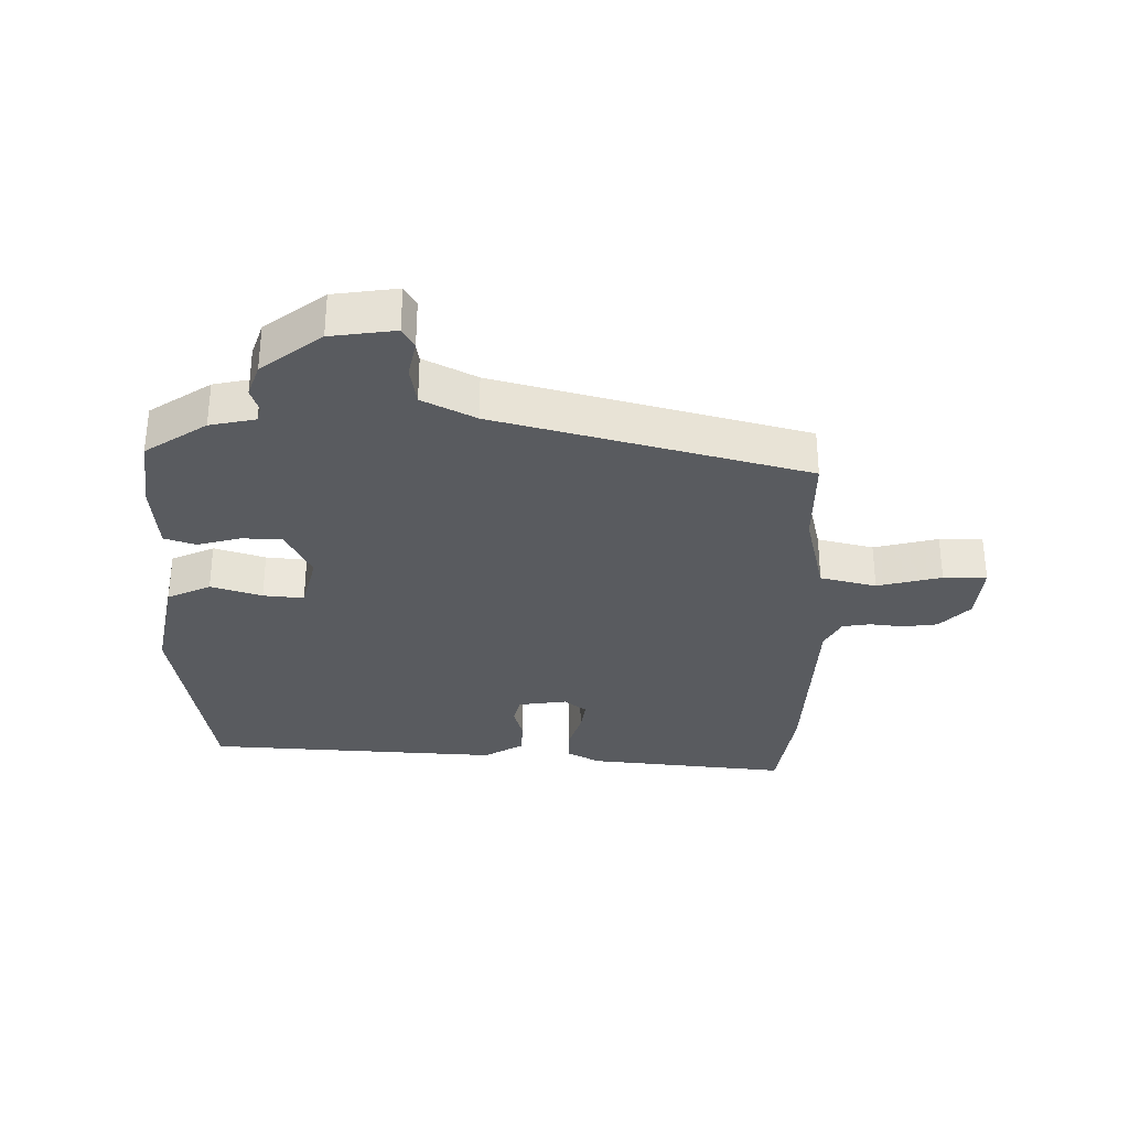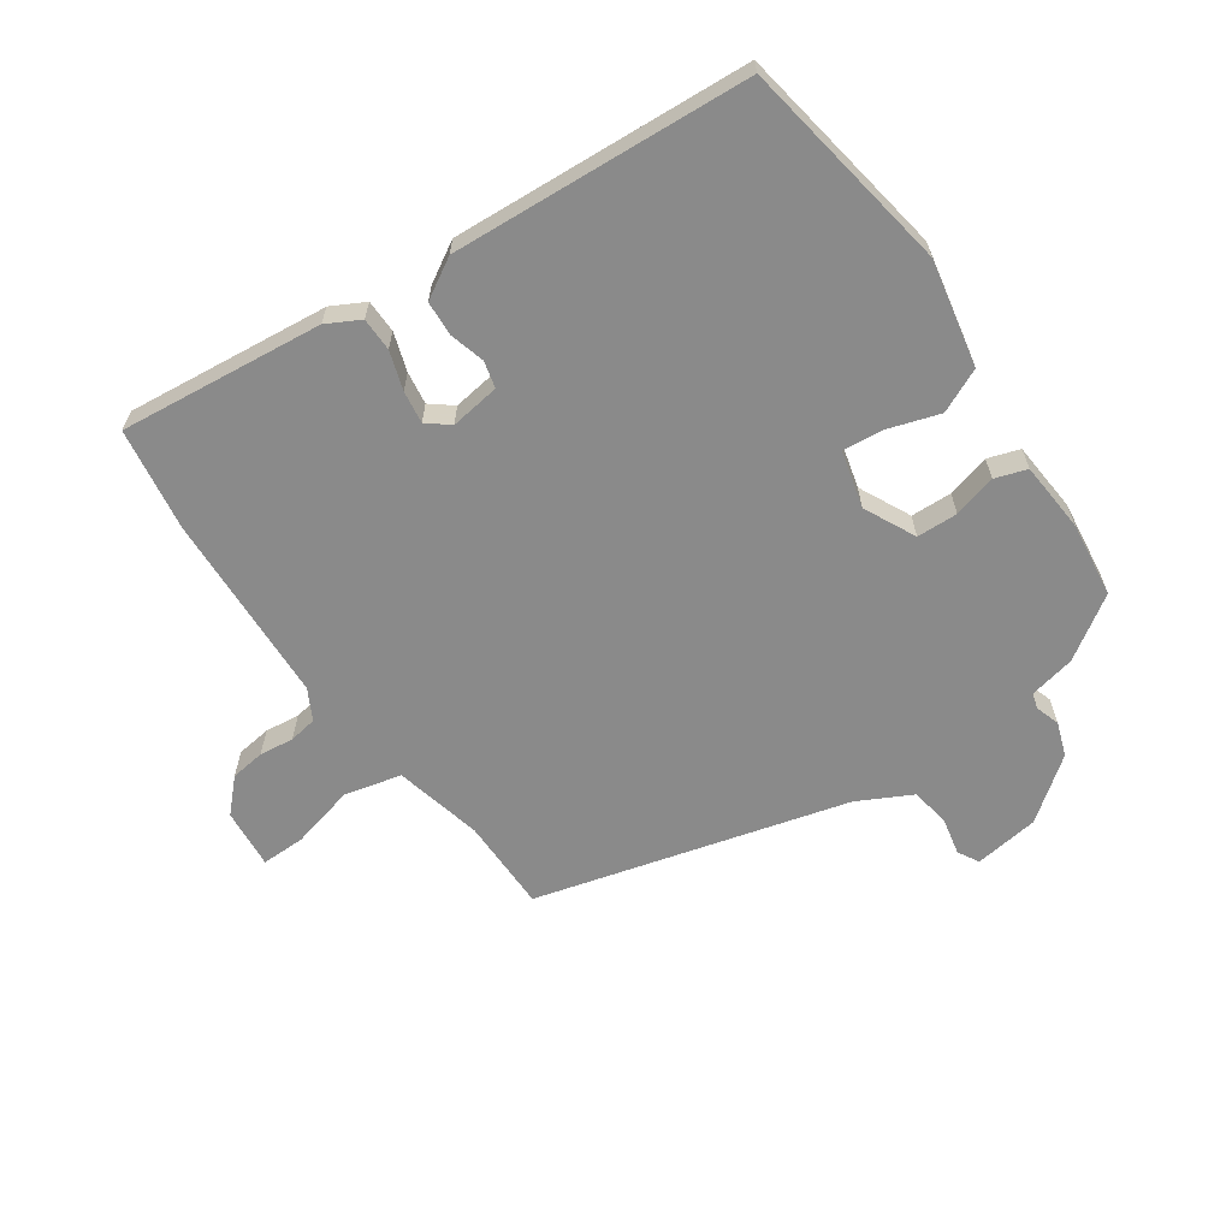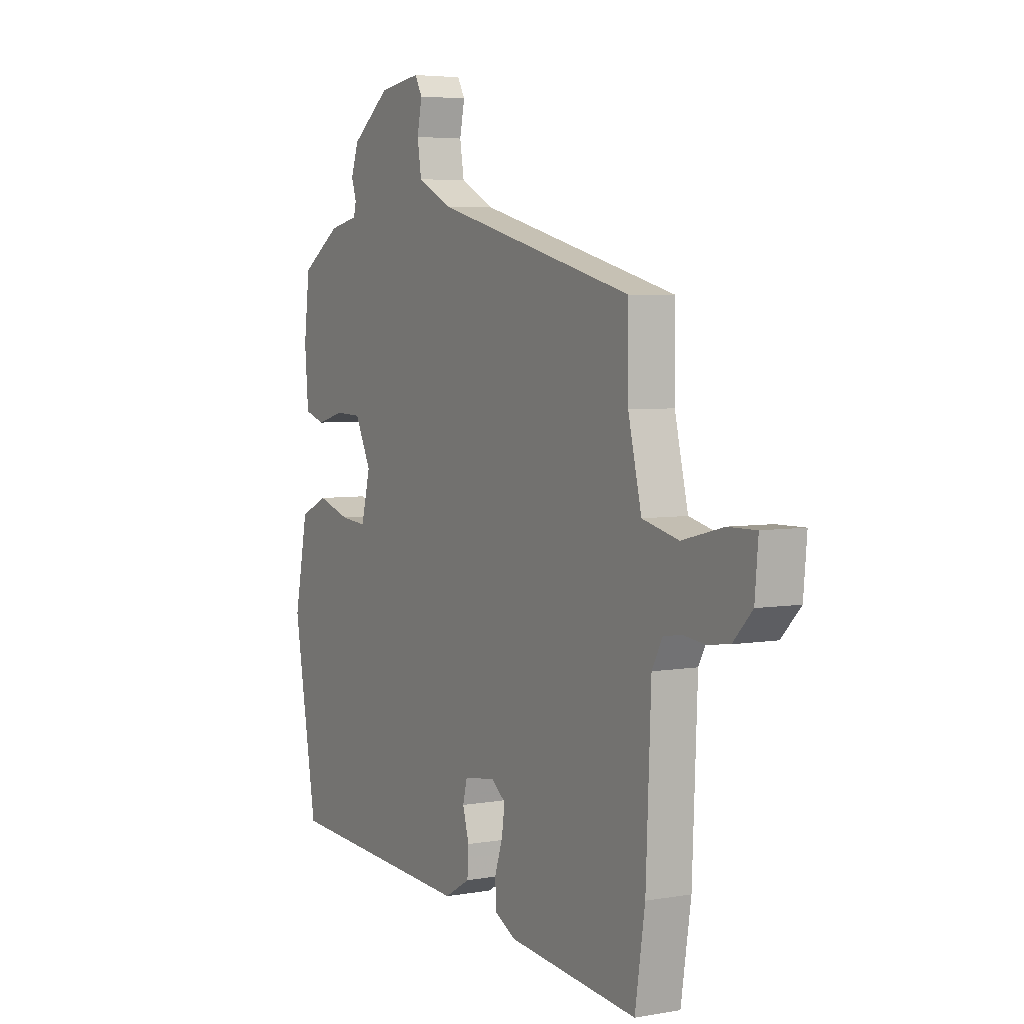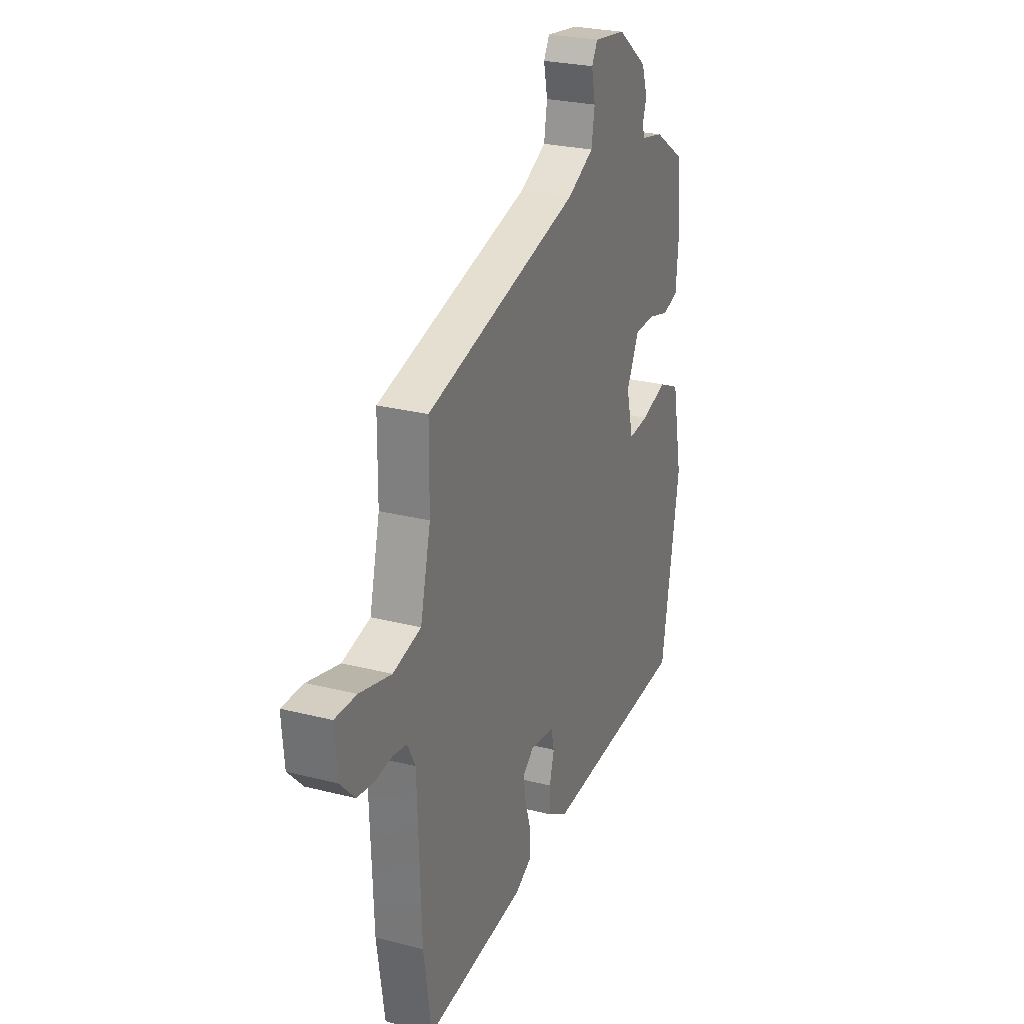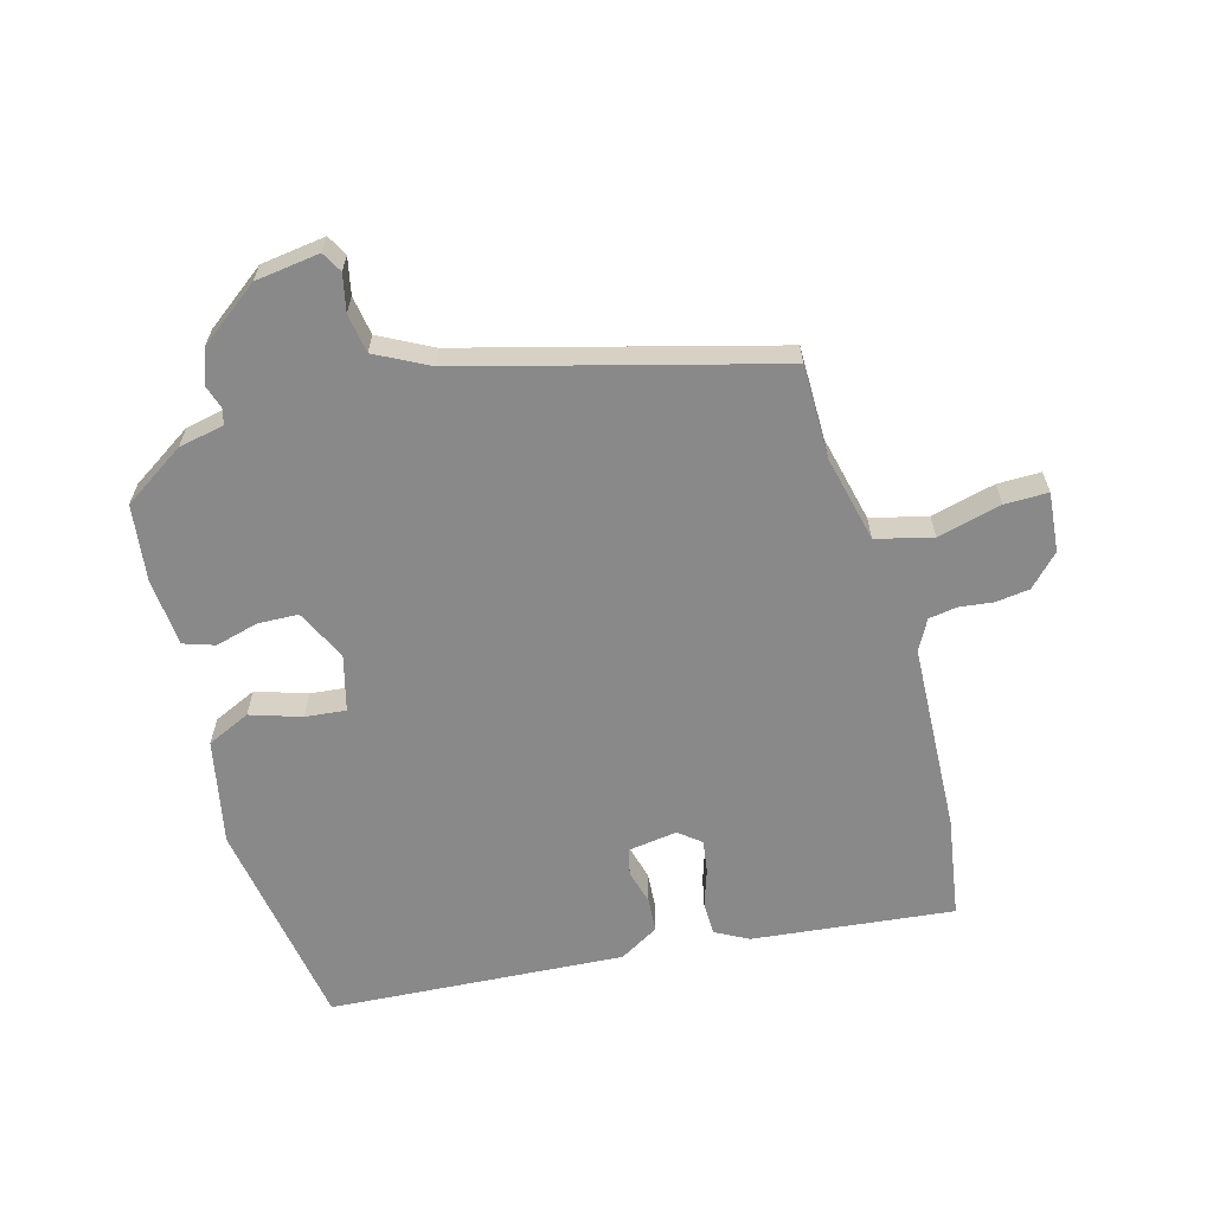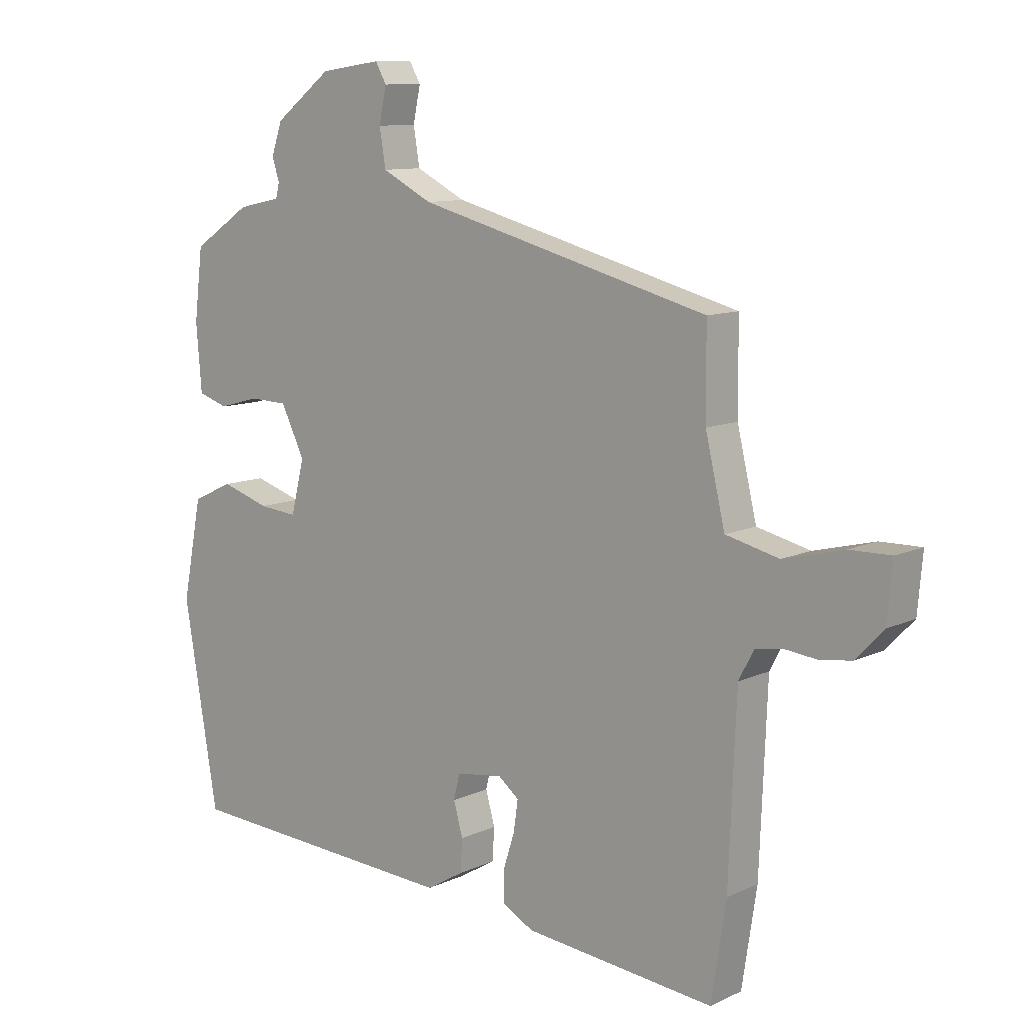
<metadata>
{"format":"obj","ext":"obj","renderer":"f3d","projection":"perspective","resolution":1024,"background":"white","views":[{"elev":-32.3,"azim":-0.8,"up":"+Y"},{"elev":-63.4,"azim":-145.5,"up":"+Y"},{"elev":4.8,"azim":60.4,"up":"+Z"},{"elev":26.1,"azim":112.1,"up":"+Z"},{"elev":-63.1,"azim":15.2,"up":"+Y"},{"elev":10.3,"azim":40.7,"up":"+Z"}]}
</metadata>
<code>
v -0.476 0.07 0.425
v -0.381 0.07 0.488
v -0.31 0.07 0.503
v -0.304 0.07 0.527
v -0.316 0.07 0.564
v -0.298 0.07 0.616
v -0.205 0.07 0.687
v -0.105 0.07 0.701
v -0.087 0.07 0.669
v -0.099 0.07 0.612
v -0.089 0.07 0.551
v -0.007 0.07 0.509
v 0.472 0.07 0.383
v 0.473 0.07 0.239
v 0.505 0.07 0.104
v 0.592 0.07 0.083
v 0.691 0.07 0.108
v 0.758 0.07 0.109
v 0.75 0.07 0.017
v 0.704 0.07 -0.031
v 0.651 0.07 -0.038
v 0.598 0.07 -0.032
v 0.555 0.07 -0.039
v 0.53 0.07 -0.086
v 0.518 0.07 -0.38
v 0.494 0.07 -0.537
v 0.182 0.07 -0.505
v 0.131 0.07 -0.478
v 0.13 0.07 -0.427
v 0.149 0.07 -0.368
v 0.156 0.07 -0.318
v 0.122 0.07 -0.291
v 0.046 0.07 -0.302
v 0.036 0.07 -0.343
v 0.051 0.07 -0.397
v 0.048 0.07 -0.45
v -0.013 0.07 -0.486
v -0.471 0.07 -0.459
v -0.527 0.07 -0.128
v -0.495 0.07 0.035
v -0.428 0.07 0.066
v -0.349 0.07 0.041
v -0.286 0.07 0.035
v -0.264 0.07 0.122
v -0.303 0.07 0.201
v -0.366 0.07 0.203
v -0.432 0.07 0.185
v -0.481 0.07 0.201
v -0.49 0.07 0.309
v -0.476 0 0.425
v -0.381 0 0.488
v -0.31 0 0.503
v -0.304 0 0.527
v -0.316 0 0.564
v -0.298 0 0.616
v -0.205 0 0.687
v -0.105 0 0.701
v -0.087 0 0.669
v -0.099 0 0.612
v -0.089 0 0.551
v -0.007 0 0.509
v 0.472 0 0.383
v 0.473 0 0.239
v 0.505 0 0.104
v 0.592 0 0.083
v 0.691 0 0.108
v 0.758 0 0.109
v 0.75 0 0.017
v 0.704 0 -0.031
v 0.651 0 -0.038
v 0.598 0 -0.032
v 0.555 0 -0.039
v 0.53 0 -0.086
v 0.518 0 -0.38
v 0.494 0 -0.537
v 0.182 0 -0.505
v 0.131 0 -0.478
v 0.13 0 -0.427
v 0.149 0 -0.368
v 0.156 0 -0.318
v 0.122 0 -0.291
v 0.046 0 -0.302
v 0.036 0 -0.343
v 0.051 0 -0.397
v 0.048 0 -0.45
v -0.013 0 -0.486
v -0.471 0 -0.459
v -0.527 0 -0.128
v -0.495 0 0.035
v -0.428 0 0.066
v -0.349 0 0.041
v -0.286 0 0.035
v -0.264 0 0.122
v -0.303 0 0.201
v -0.366 0 0.203
v -0.432 0 0.185
v -0.481 0 0.201
v -0.49 0 0.309
f 1 2 3
f 49 1 3
f 48 49 3
f 47 48 3
f 46 47 3
f 45 46 3 4
f 44 45 4
f 40 41 42
f 39 40 42
f 38 39 42
f 37 38 42
f 36 37 42
f 35 36 42
f 34 35 42
f 33 34 42 43
f 32 33 43 44
f 28 29 30
f 27 28 30
f 26 27 30
f 25 26 30
f 24 25 30
f 23 24 30 31
f 20 21 22
f 19 20 22
f 18 19 22
f 17 18 22
f 16 17 22
f 15 16 22 23
f 12 13 14
f 11 12 14 15
f 8 9 10
f 7 8 10
f 6 7 10
f 5 6 10
f 4 5 10
f 4 10 11
f 31 32 44
f 23 31 44
f 15 23 44
f 11 15 44
f 4 11 44
f 52 51 50
f 52 50 98
f 52 98 97
f 52 97 96
f 52 96 95
f 53 52 95 94
f 53 94 93
f 91 90 89
f 91 89 88
f 91 88 87
f 91 87 86
f 91 86 85
f 91 85 84
f 91 84 83
f 92 91 83 82
f 93 92 82 81
f 79 78 77
f 79 77 76
f 79 76 75
f 79 75 74
f 79 74 73
f 80 79 73 72
f 71 70 69
f 71 69 68
f 71 68 67
f 71 67 66
f 71 66 65
f 72 71 65 64
f 63 62 61
f 64 63 61 60
f 59 58 57
f 59 57 56
f 59 56 55
f 59 55 54
f 59 54 53
f 60 59 53
f 93 81 80
f 93 80 72
f 93 72 64
f 93 64 60
f 93 60 53
f 1 50 51 2
f 2 51 52 3
f 3 52 53 4
f 4 53 54 5
f 5 54 55 6
f 6 55 56 7
f 7 56 57 8
f 8 57 58 9
f 9 58 59 10
f 10 59 60 11
f 11 60 61 12
f 12 61 62 13
f 13 62 63 14
f 14 63 64 15
f 15 64 65 16
f 16 65 66 17
f 17 66 67 18
f 18 67 68 19
f 19 68 69 20
f 20 69 70 21
f 21 70 71 22
f 22 71 72 23
f 23 72 73 24
f 24 73 74 25
f 25 74 75 26
f 26 75 76 27
f 27 76 77 28
f 28 77 78 29
f 29 78 79 30
f 30 79 80 31
f 31 80 81 32
f 32 81 82 33
f 33 82 83 34
f 34 83 84 35
f 35 84 85 36
f 36 85 86 37
f 37 86 87 38
f 38 87 88 39
f 39 88 89 40
f 40 89 90 41
f 41 90 91 42
f 42 91 92 43
f 43 92 93 44
f 44 93 94 45
f 45 94 95 46
f 46 95 96 47
f 47 96 97 48
f 48 97 98 49
f 49 98 50 1

</code>
